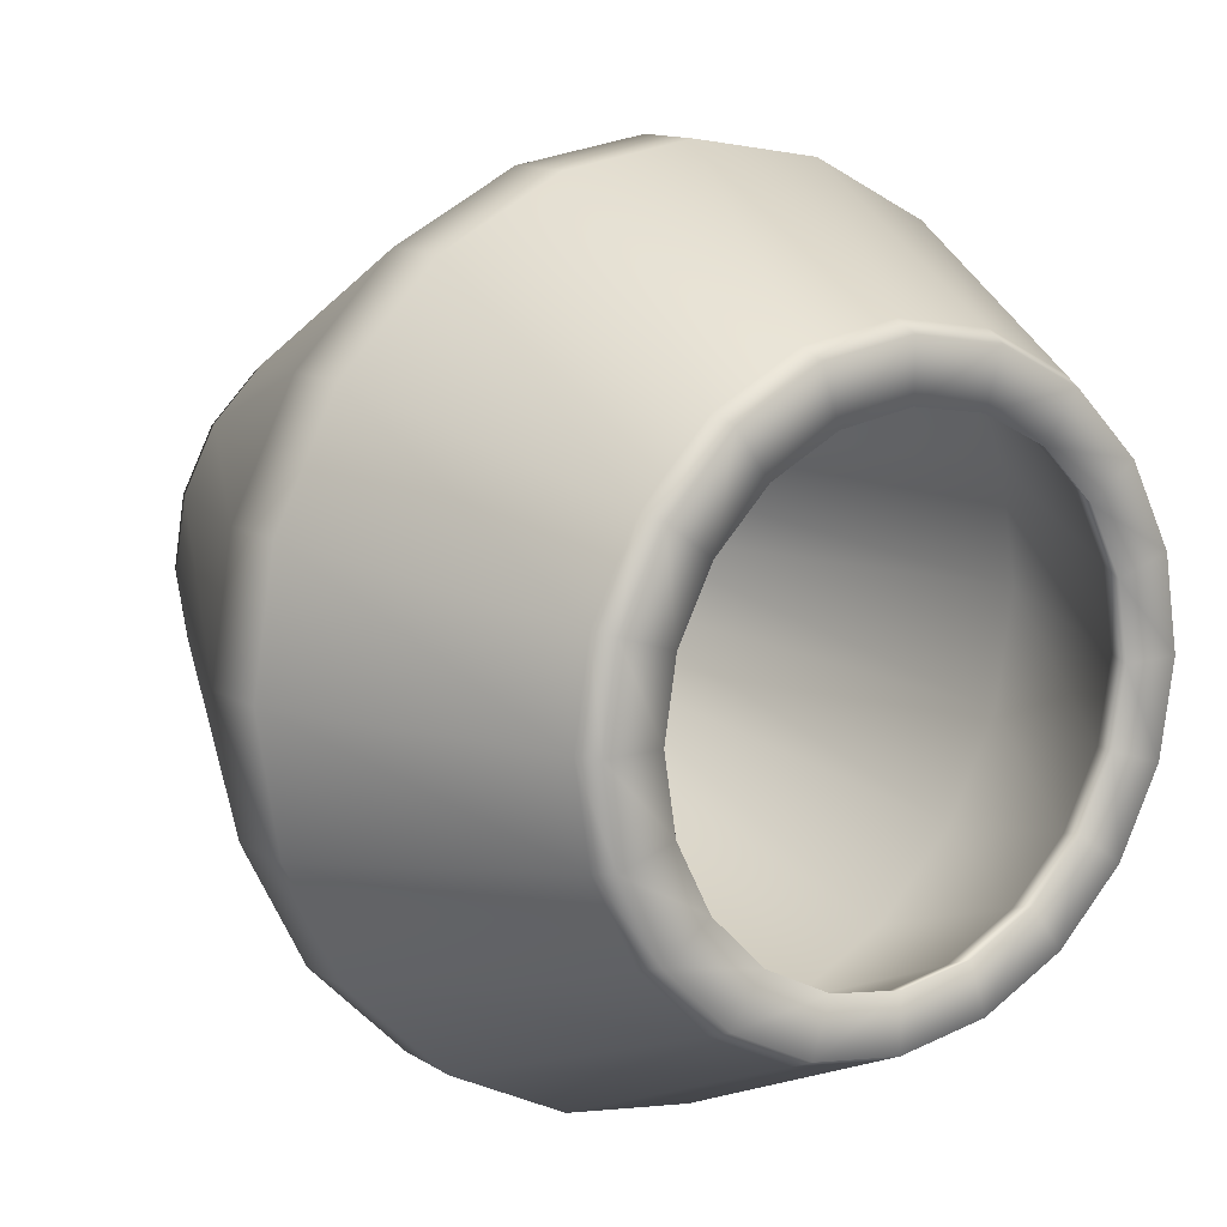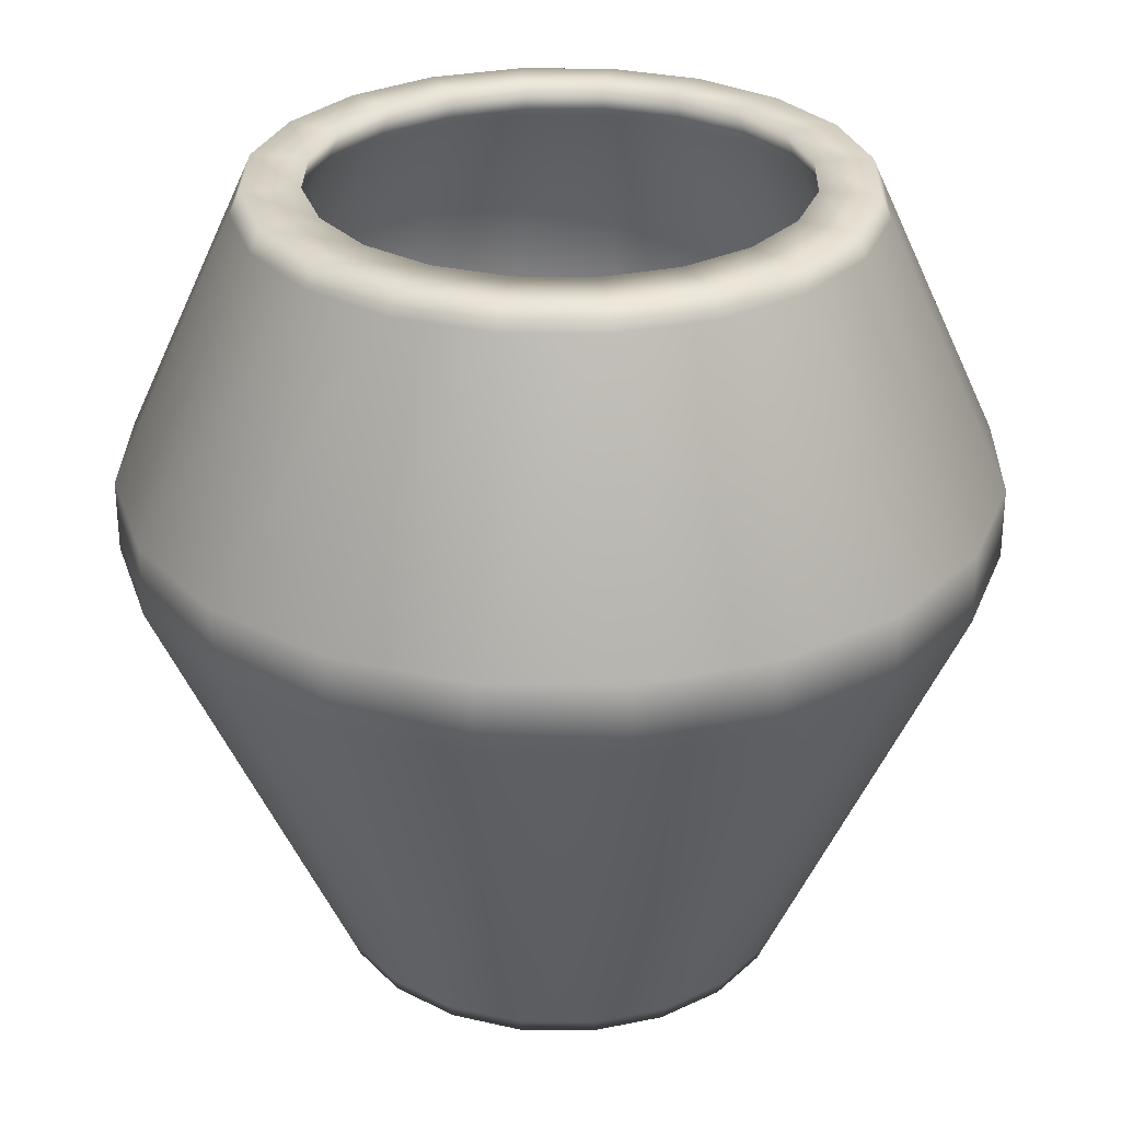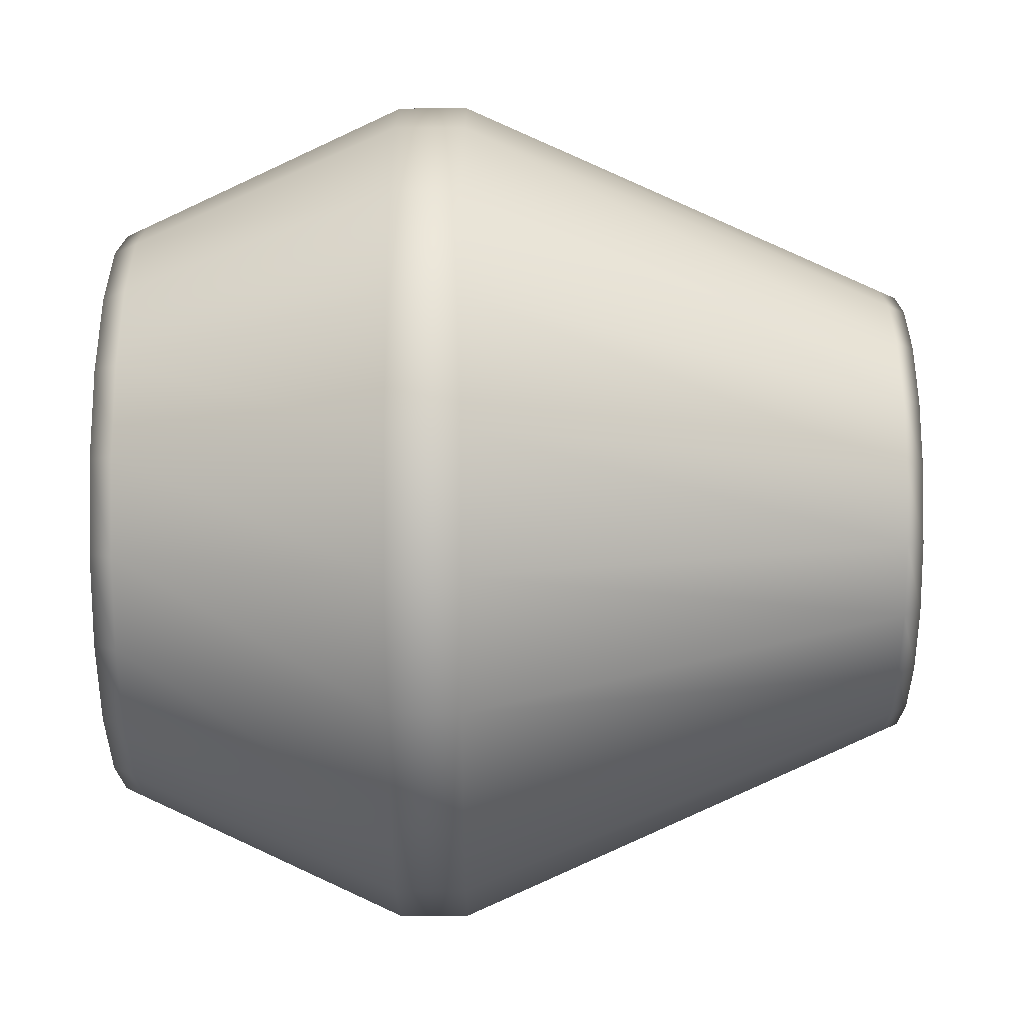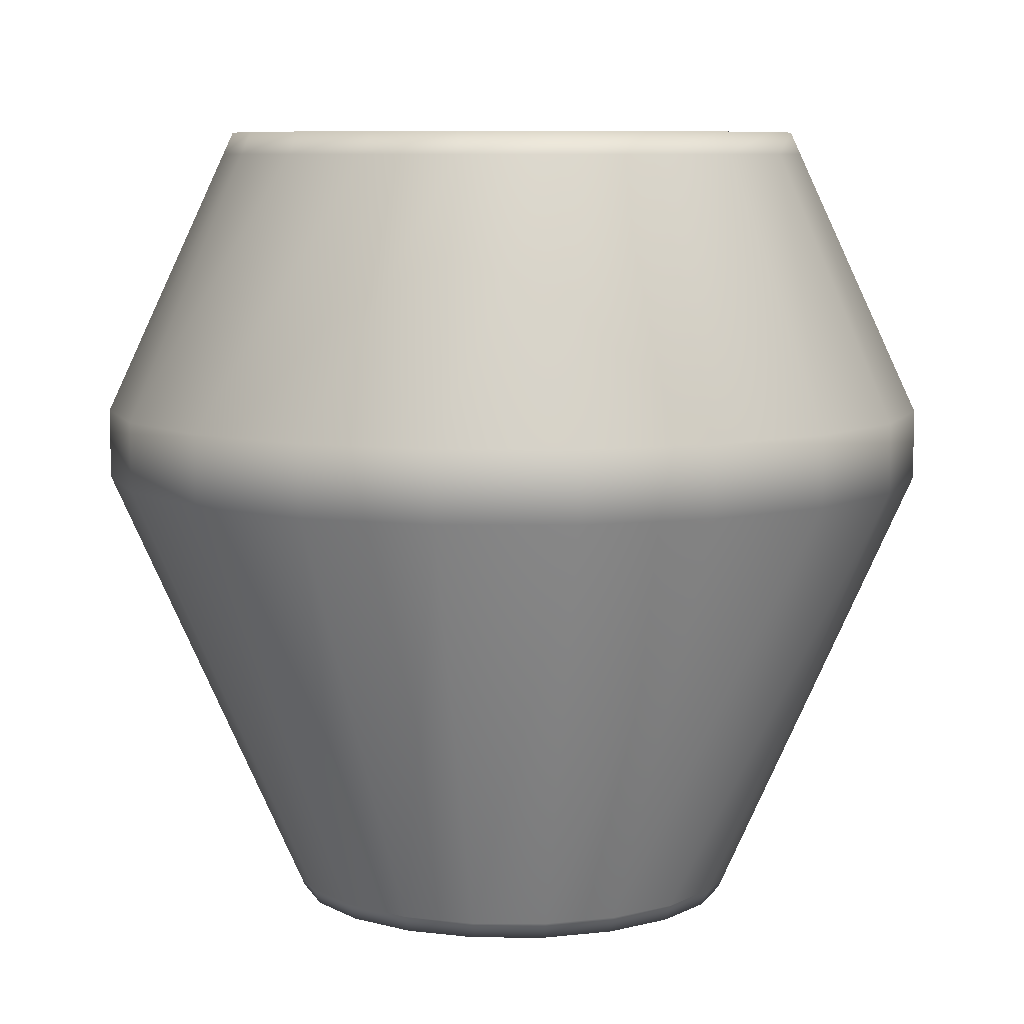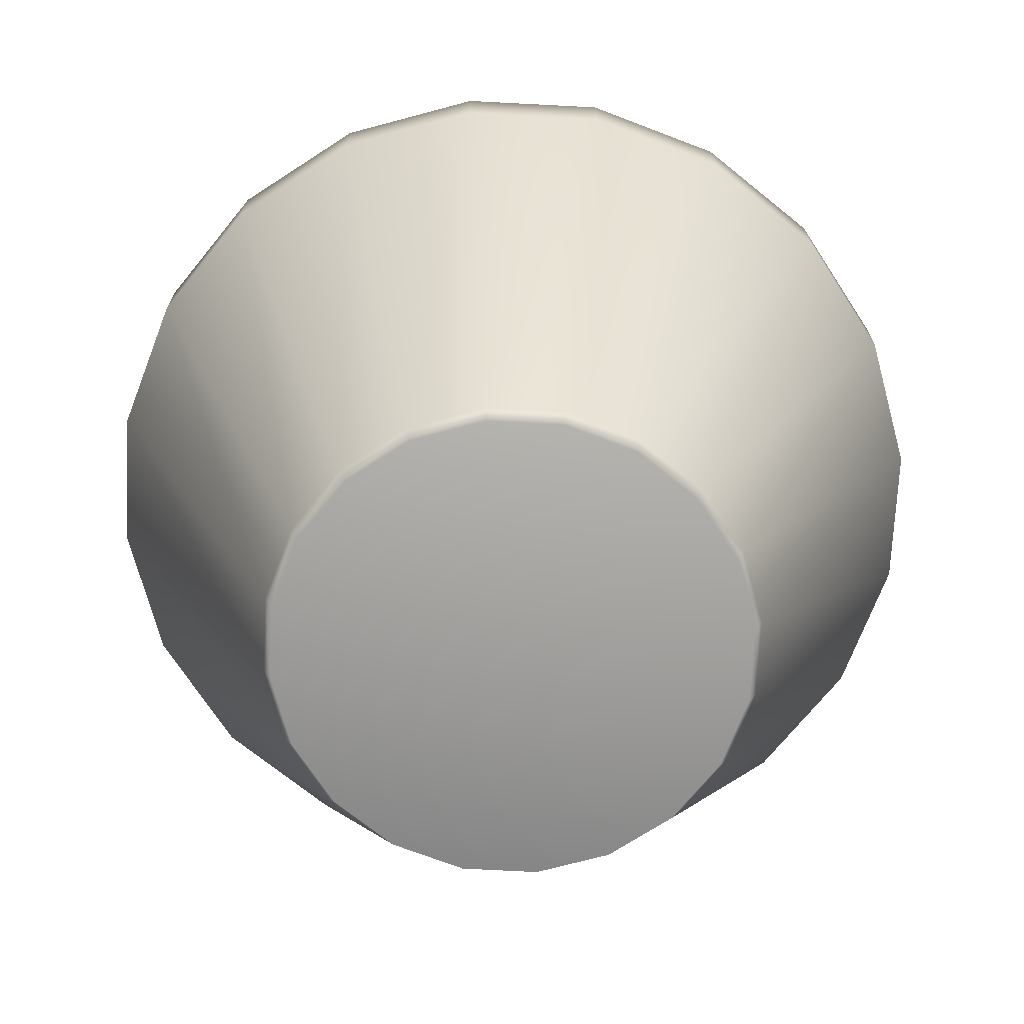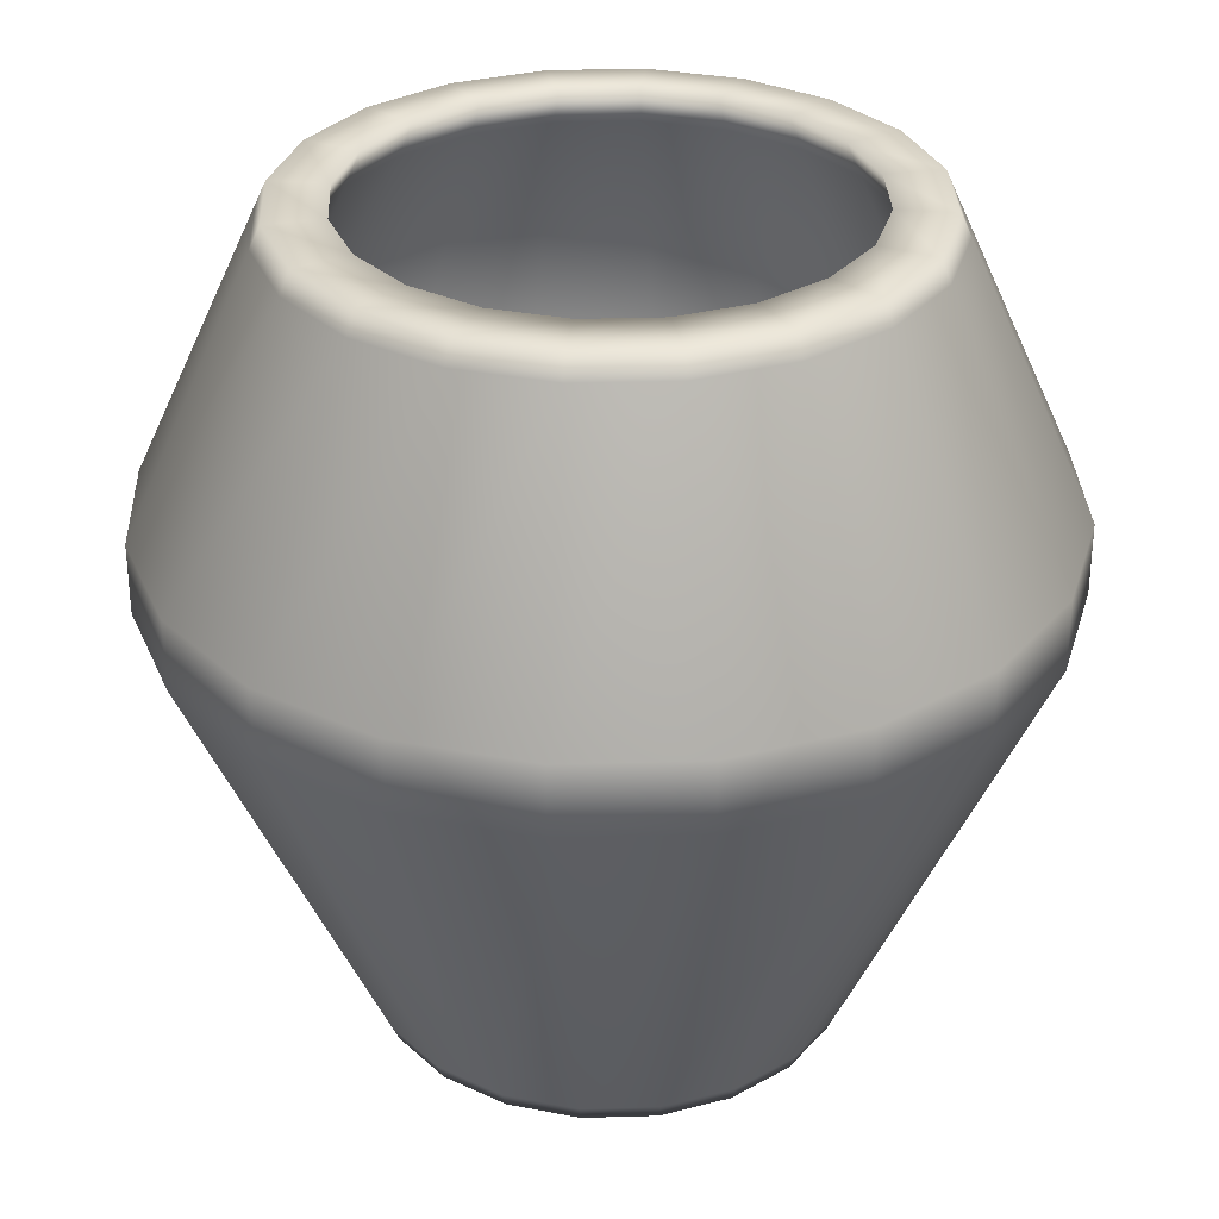
<metadata>
{"format":"obj","ext":"obj","renderer":"f3d","projection":"perspective","resolution":1024,"background":"white","views":[{"elev":12.5,"azim":145.0,"up":"+Z"},{"elev":29.1,"azim":-62.0,"up":"+Y"},{"elev":-64.1,"azim":-89.9,"up":"+Z"},{"elev":7.9,"azim":27.7,"up":"+Y"},{"elev":-71.0,"azim":-66.0,"up":"+Y"},{"elev":31.1,"azim":-119.4,"up":"+Y"}]}
</metadata>
<code>
g default
v 4.755 5.288 1.545
v 4.045 5.288 2.939
v 2.939 5.288 4.045
v 1.545 5.288 4.755
v 0 5.288 5
v -1.545 5.288 4.755
v -2.939 5.288 4.045
v -4.045 5.288 2.939
v -4.755 5.288 1.545
v -5 5.288 -0
v -4.755 5.288 -1.545
v -4.045 5.288 -2.939
v -2.939 5.288 -4.045
v -1.545 5.288 -4.755
v 0 5.288 -5
v 1.545 5.288 -4.755
v 2.939 5.288 -4.045
v 4.045 5.288 -2.939
v 4.755 5.288 -1.545
v 5 5.288 -0
v 2.536 0 0.8241
v 2.157 0 1.567
v 1.567 0 2.157
v 0.8241 0 2.536
v -0 0 2.667
v -0.8241 0 2.536
v -1.567 0 2.157
v -2.157 0 1.567
v -2.536 0 0.8241
v -2.667 0 0
v -2.536 0 -0.8241
v -2.157 0 -1.567
v -1.567 0 -2.157
v -0.8241 0 -2.536
v -0 0 -2.667
v 0.8241 0 -2.536
v 1.567 0 -2.157
v 2.157 0 -1.567
v 2.536 0 -0.8241
v 2.667 0 0
v -0 0 0
v 4.755 6.107 1.545
v 4.045 6.107 2.939
v 2.939 6.107 4.045
v 1.545 6.107 4.755
v 0 6.107 5
v -1.545 6.107 4.755
v -2.939 6.107 4.045
v -4.045 6.107 2.939
v -4.755 6.107 1.545
v -5 6.107 -0
v -4.755 6.107 -1.545
v -4.045 6.107 -2.939
v -2.939 6.107 -4.045
v -1.545 6.107 -4.755
v 0 6.107 -5
v 1.545 6.107 -4.755
v 2.939 6.107 -4.045
v 4.045 6.107 -2.939
v 4.755 6.107 -1.545
v 5 6.107 -0
v 3.275 9.487 1.064
v 2.785 9.487 2.024
v 2.024 9.487 2.785
v 1.064 9.487 3.275
v 0 9.487 3.443
v -1.064 9.487 3.275
v -2.024 9.487 2.785
v -2.785 9.487 2.024
v -3.275 9.487 1.064
v -3.443 9.487 -0
v -3.275 9.487 -1.064
v -2.785 9.487 -2.024
v -2.024 9.487 -2.785
v -1.064 9.487 -3.275
v -0 9.487 -3.443
v 1.064 9.487 -3.275
v 2.024 9.487 -2.785
v 2.785 9.487 -2.024
v 3.275 9.487 -1.064
v 3.443 9.487 -0
v 2.645 9.487 0.8594
v 2.25 9.487 1.635
v 1.635 9.487 2.25
v 0.8594 9.487 2.645
v -0 9.487 2.781
v -0.8594 9.487 2.645
v -1.635 9.487 2.25
v -2.25 9.487 1.635
v -2.645 9.487 0.8594
v -2.781 9.487 0
v -2.645 9.487 -0.8594
v -2.25 9.487 -1.635
v -1.635 9.487 -2.25
v -0.8594 9.487 -2.645
v -0 9.487 -2.781
v 0.8594 9.487 -2.645
v 1.635 9.487 -2.25
v 2.25 9.487 -1.635
v 2.645 9.487 -0.8594
v 2.781 9.487 0
v 4.135 6.122 1.344
v 3.518 6.122 2.556
v 2.556 6.122 3.518
v 1.344 6.122 4.135
v 0 6.122 4.348
v -1.344 6.122 4.135
v -2.556 6.122 3.518
v -3.518 6.122 2.556
v -4.135 6.122 1.344
v -4.348 6.122 -0
v -4.135 6.122 -1.344
v -3.518 6.122 -2.556
v -2.556 6.122 -3.518
v -1.344 6.122 -4.135
v 0 6.122 -4.348
v 1.344 6.122 -4.135
v 2.556 6.122 -3.518
v 3.518 6.122 -2.556
v 4.135 6.122 -1.344
v 4.348 6.122 -0
v 2.393 0.8536 0.7777
v 2.036 0.8536 1.479
v -0 0.8536 0
v 1.479 0.8536 2.036
v 0.7777 0.8536 2.393
v -0 0.8536 2.517
v -0.7777 0.8536 2.393
v -1.479 0.8536 2.036
v -2.036 0.8536 1.479
v -2.393 0.8536 0.7777
v -2.517 0.8536 0
v -2.393 0.8536 -0.7777
v -2.036 0.8536 -1.479
v -1.479 0.8536 -2.036
v -0.7777 0.8536 -2.393
v -0 0.8536 -2.517
v 0.7777 0.8536 -2.393
v 1.479 0.8536 -2.036
v 2.036 0.8536 -1.479
v 2.393 0.8536 -0.7777
v 2.517 0.8536 0
v 2.825 9.08 0.918
v 2.971 9.08 0
v 2.825 9.08 -0.918
v 2.403 9.08 -1.746
v 1.746 9.08 -2.403
v 0.918 9.08 -2.825
v -0 9.08 -2.971
v -0.918 9.08 -2.825
v -1.746 9.08 -2.403
v -2.403 9.08 -1.746
v -2.825 9.08 -0.918
v -2.971 9.08 0
v -2.825 9.08 0.918
v -2.403 9.08 1.746
v -1.746 9.08 2.403
v -0.918 9.08 2.825
v -0 9.08 2.971
v 0.918 9.08 2.825
v 1.746 9.08 2.403
v 2.403 9.08 1.746
v 2.618 0.1961 0.8508
v 2.227 0.1961 1.618
v 1.618 0.1961 2.227
v 0.8508 0.1961 2.618
v -0 0.1961 2.753
v -0.8508 0.1961 2.618
v -1.618 0.1961 2.227
v -2.227 0.1961 1.618
v -2.618 0.1961 0.8508
v -2.753 0.1961 0
v -2.618 0.1961 -0.8508
v -2.227 0.1961 -1.618
v -1.618 0.1961 -2.227
v -0.8508 0.1961 -2.618
v -0 0.1961 -2.753
v 0.8508 0.1961 -2.618
v 1.618 0.1961 -2.227
v 2.227 0.1961 -1.618
v 2.618 0.1961 -0.8508
v 2.753 0.1961 0
v 3.388 9.228 1.101
v 3.562 9.228 -0
v 3.388 9.228 -1.101
v 2.882 9.228 -2.094
v 2.094 9.228 -2.882
v 1.101 9.228 -3.388
v -0 9.228 -3.562
v -1.101 9.228 -3.388
v -2.094 9.228 -2.882
v -2.882 9.228 -2.094
v -3.388 9.228 -1.101
v -3.562 9.228 -0
v -3.388 9.228 1.101
v -2.882 9.228 2.094
v -2.094 9.228 2.882
v -1.101 9.228 3.388
v 0 9.228 3.562
v 1.101 9.228 3.388
v 2.094 9.228 2.882
v 2.882 9.228 2.094
g Pot
f 163 164 22 21
f 164 165 23 22
f 165 166 24 23
f 166 167 25 24
f 167 168 26 25
f 168 169 27 26
f 169 170 28 27
f 170 171 29 28
f 171 172 30 29
f 172 173 31 30
f 173 174 32 31
f 174 175 33 32
f 175 176 34 33
f 176 177 35 34
f 177 178 36 35
f 178 179 37 36
f 179 180 38 37
f 180 181 39 38
f 181 182 40 39
f 182 163 21 40
f 123 122 124
f 125 123 124
f 126 125 124
f 127 126 124
f 128 127 124
f 129 128 124
f 130 129 124
f 131 130 124
f 132 131 124
f 133 132 124
f 134 133 124
f 135 134 124
f 136 135 124
f 137 136 124
f 138 137 124
f 139 138 124
f 140 139 124
f 141 140 124
f 142 141 124
f 122 142 124
f 21 22 41
f 22 23 41
f 23 24 41
f 24 25 41
f 25 26 41
f 26 27 41
f 27 28 41
f 28 29 41
f 29 30 41
f 30 31 41
f 31 32 41
f 32 33 41
f 33 34 41
f 34 35 41
f 35 36 41
f 36 37 41
f 37 38 41
f 38 39 41
f 39 40 41
f 40 21 41
f 2 1 42 43
f 3 2 43 44
f 4 3 44 45
f 5 4 45 46
f 6 5 46 47
f 7 6 47 48
f 8 7 48 49
f 9 8 49 50
f 10 9 50 51
f 11 10 51 52
f 12 11 52 53
f 13 12 53 54
f 14 13 54 55
f 15 14 55 56
f 16 15 56 57
f 17 16 57 58
f 18 17 58 59
f 19 18 59 60
f 20 19 60 61
f 1 20 61 42
f 202 183 62 63
f 201 202 63 64
f 200 201 64 65
f 199 200 65 66
f 198 199 66 67
f 197 198 67 68
f 196 197 68 69
f 195 196 69 70
f 194 195 70 71
f 193 194 71 72
f 192 193 72 73
f 191 192 73 74
f 190 191 74 75
f 189 190 75 76
f 188 189 76 77
f 187 188 77 78
f 186 187 78 79
f 185 186 79 80
f 184 185 80 81
f 183 184 81 62
f 63 62 82 83
f 64 63 83 84
f 65 64 84 85
f 66 65 85 86
f 67 66 86 87
f 68 67 87 88
f 69 68 88 89
f 70 69 89 90
f 71 70 90 91
f 72 71 91 92
f 73 72 92 93
f 74 73 93 94
f 75 74 94 95
f 76 75 95 96
f 77 76 96 97
f 78 77 97 98
f 79 78 98 99
f 80 79 99 100
f 81 80 100 101
f 62 81 101 82
f 162 143 102 103
f 161 162 103 104
f 160 161 104 105
f 159 160 105 106
f 158 159 106 107
f 157 158 107 108
f 156 157 108 109
f 155 156 109 110
f 154 155 110 111
f 153 154 111 112
f 152 153 112 113
f 151 152 113 114
f 150 151 114 115
f 149 150 115 116
f 148 149 116 117
f 147 148 117 118
f 146 147 118 119
f 145 146 119 120
f 144 145 120 121
f 143 144 121 102
f 103 102 122 123
f 104 103 123 125
f 105 104 125 126
f 106 105 126 127
f 107 106 127 128
f 108 107 128 129
f 109 108 129 130
f 110 109 130 131
f 111 110 131 132
f 112 111 132 133
f 113 112 133 134
f 114 113 134 135
f 115 114 135 136
f 116 115 136 137
f 117 116 137 138
f 118 117 138 139
f 119 118 139 140
f 120 119 140 141
f 121 120 141 142
f 102 121 142 122
f 82 101 144 143
f 101 100 145 144
f 100 99 146 145
f 99 98 147 146
f 98 97 148 147
f 97 96 149 148
f 96 95 150 149
f 95 94 151 150
f 94 93 152 151
f 93 92 153 152
f 92 91 154 153
f 91 90 155 154
f 90 89 156 155
f 89 88 157 156
f 88 87 158 157
f 87 86 159 158
f 86 85 160 159
f 85 84 161 160
f 84 83 162 161
f 83 82 143 162
f 1 2 164 163
f 2 3 165 164
f 3 4 166 165
f 4 5 167 166
f 5 6 168 167
f 6 7 169 168
f 7 8 170 169
f 8 9 171 170
f 9 10 172 171
f 10 11 173 172
f 11 12 174 173
f 12 13 175 174
f 13 14 176 175
f 14 15 177 176
f 15 16 178 177
f 16 17 179 178
f 17 18 180 179
f 18 19 181 180
f 19 20 182 181
f 20 1 163 182
f 42 61 184 183
f 61 60 185 184
f 60 59 186 185
f 59 58 187 186
f 58 57 188 187
f 57 56 189 188
f 56 55 190 189
f 55 54 191 190
f 54 53 192 191
f 53 52 193 192
f 52 51 194 193
f 51 50 195 194
f 50 49 196 195
f 49 48 197 196
f 48 47 198 197
f 47 46 199 198
f 46 45 200 199
f 45 44 201 200
f 44 43 202 201
f 43 42 183 202

</code>
